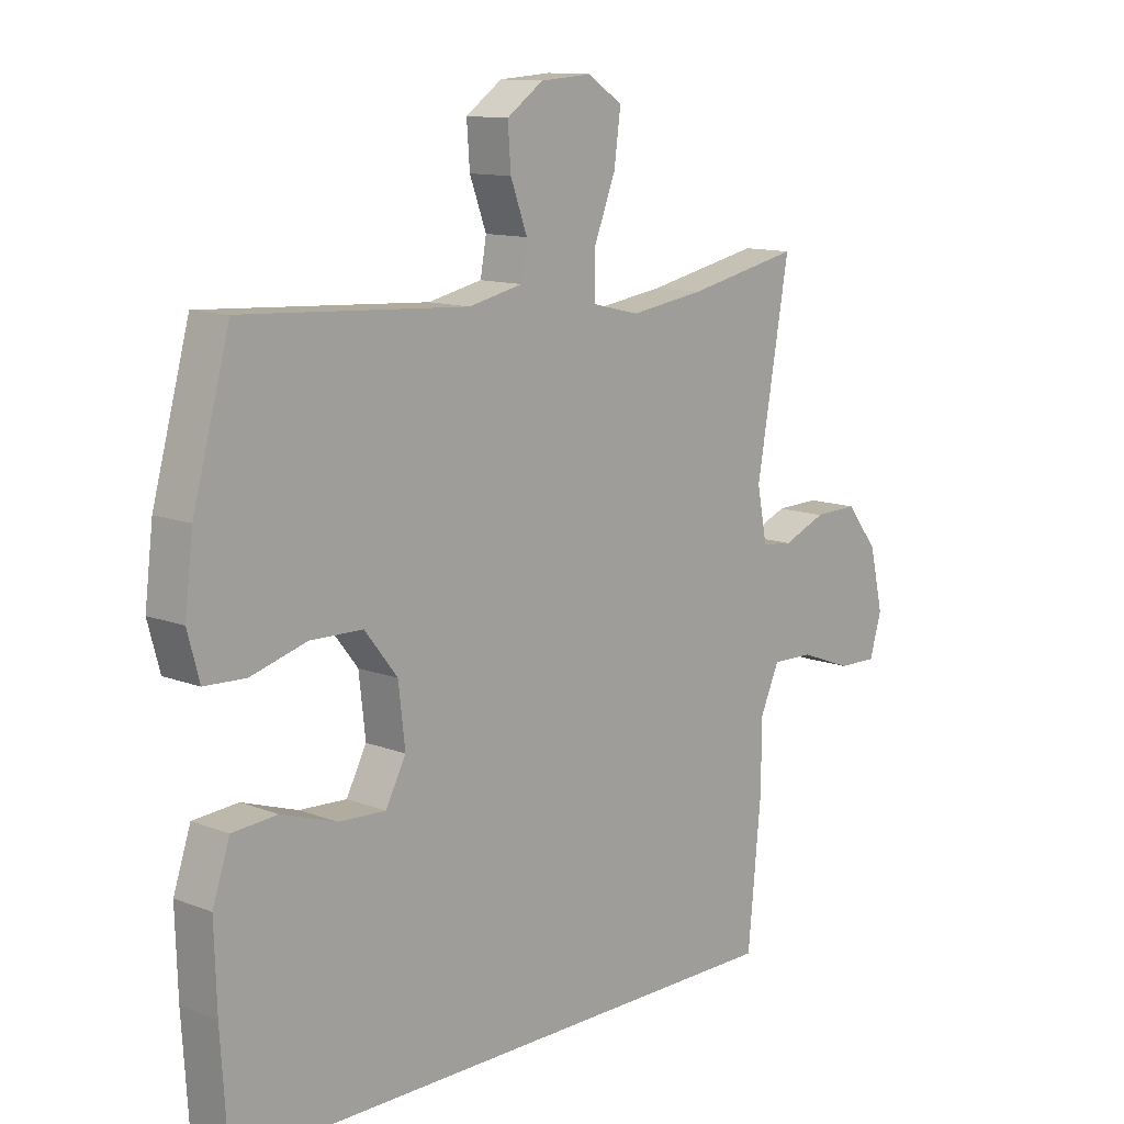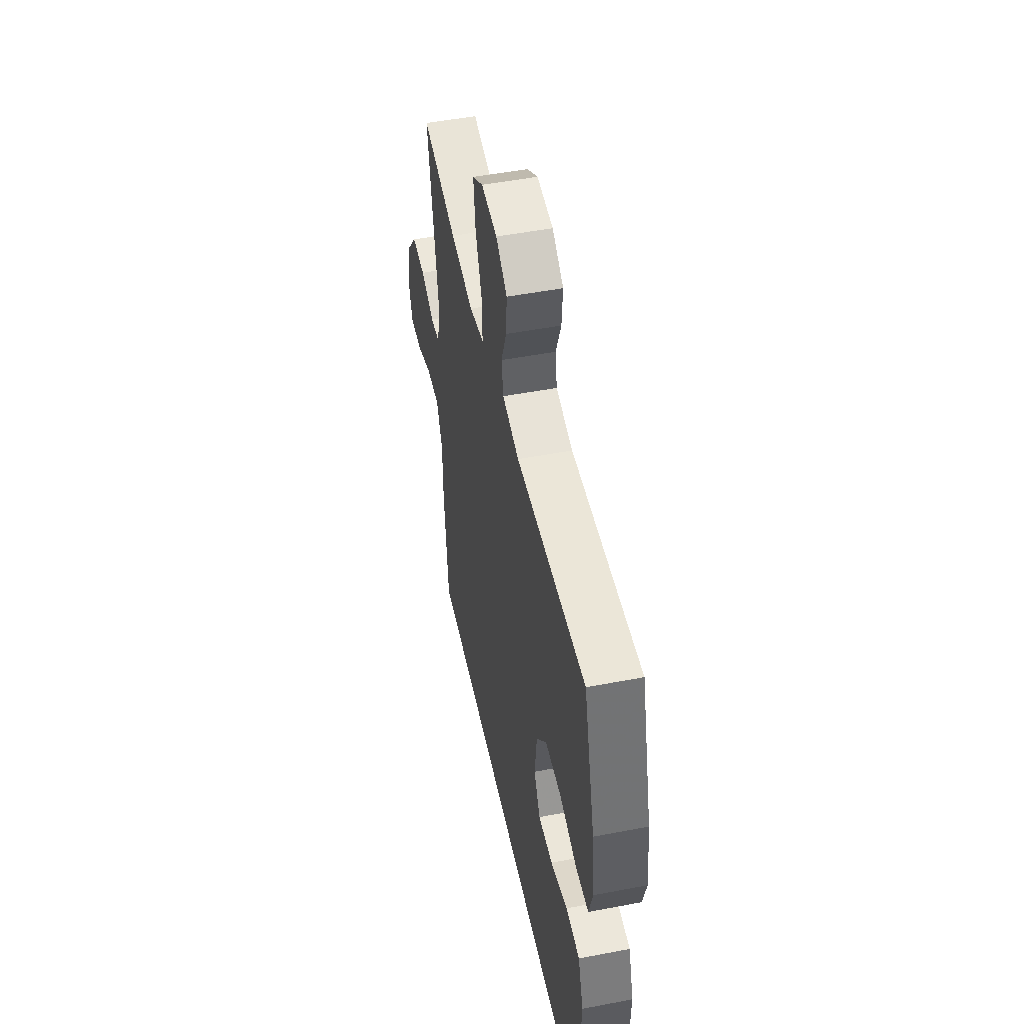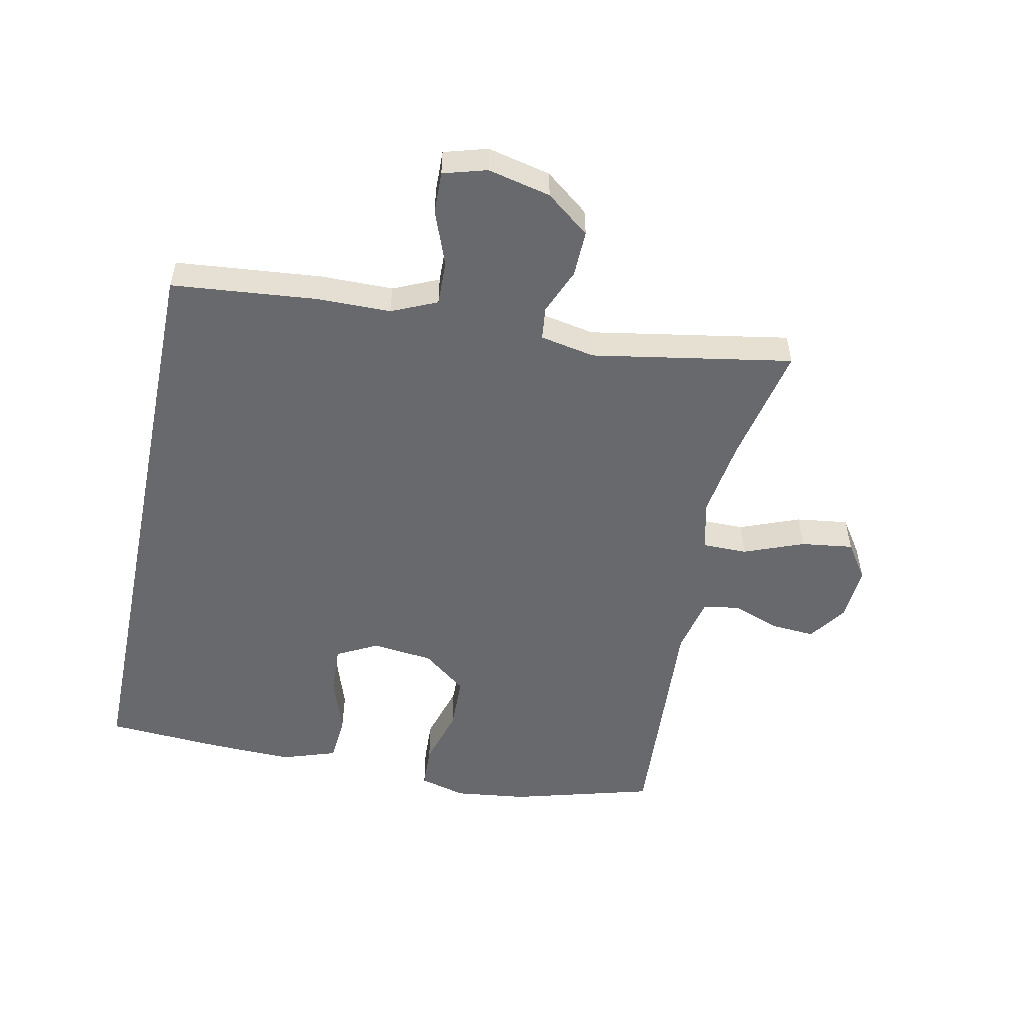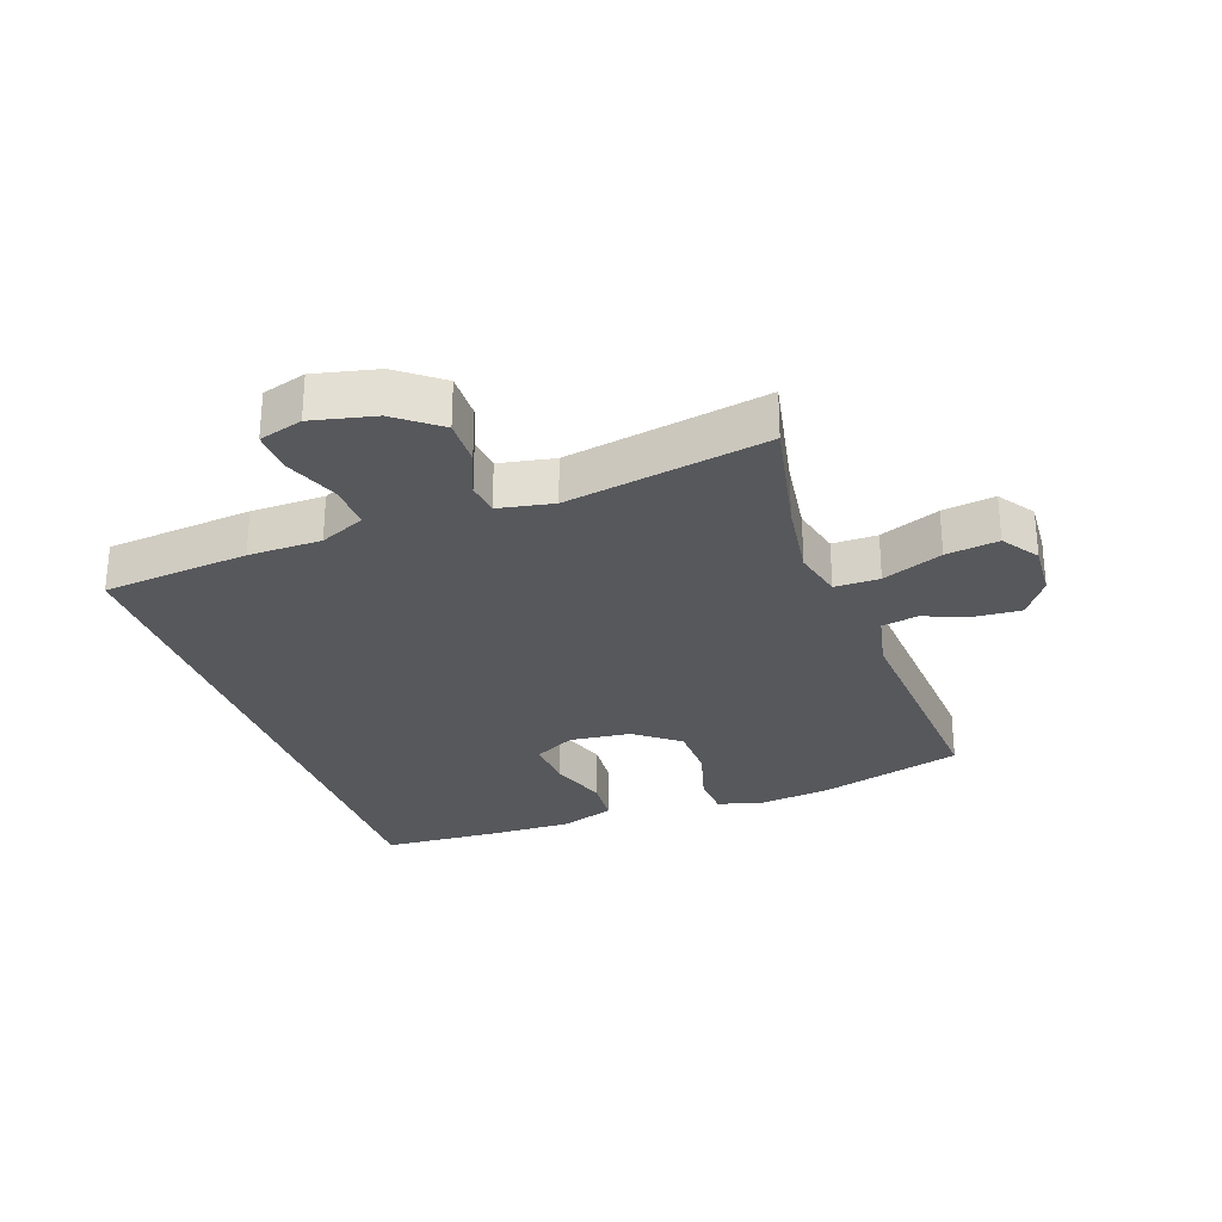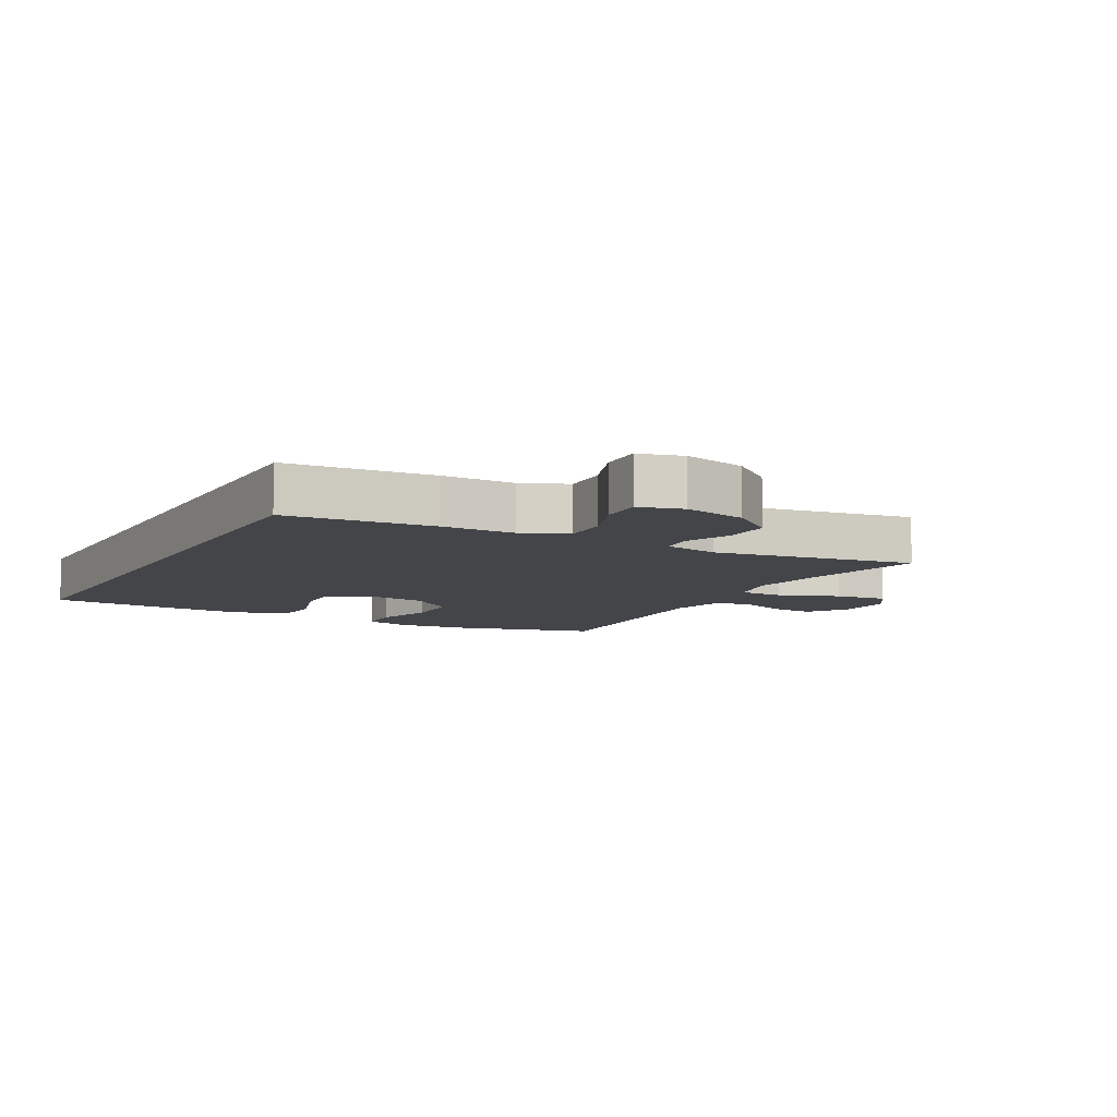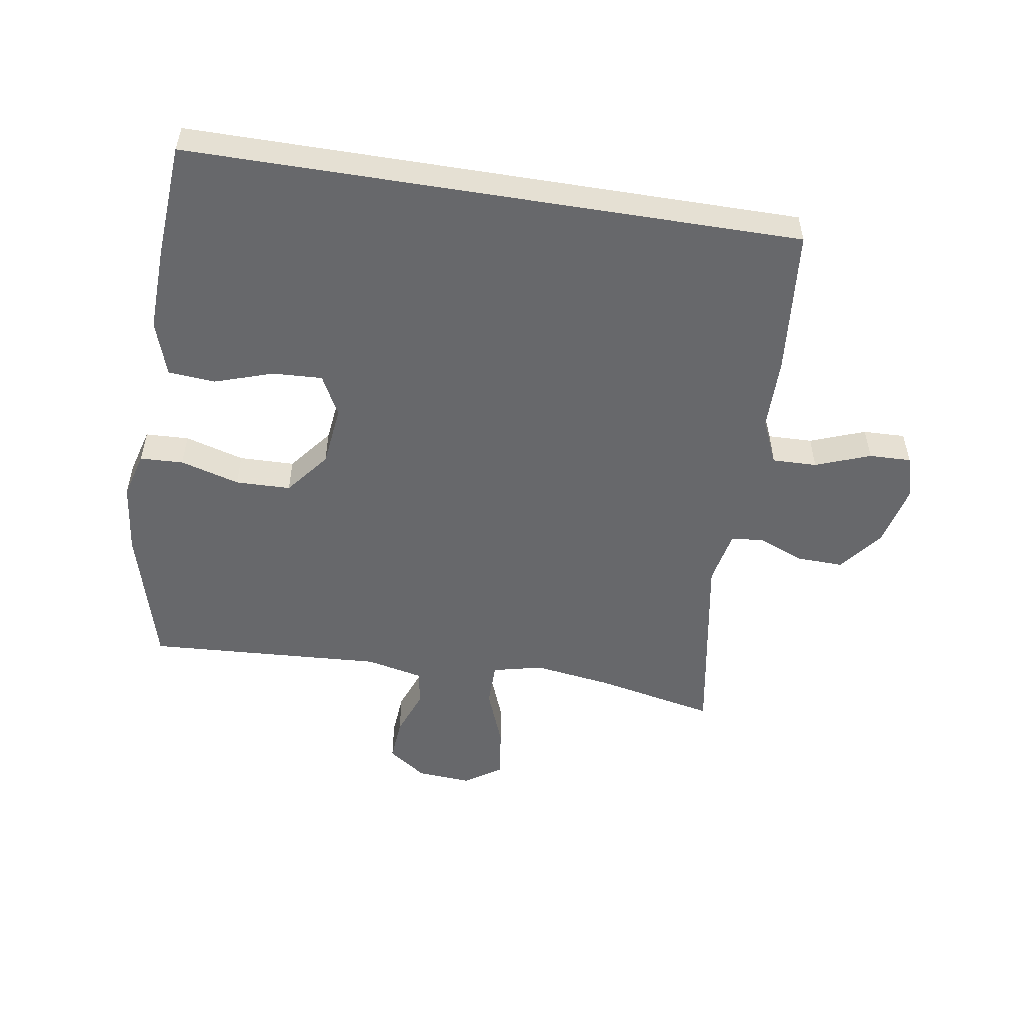
<metadata>
{"format":"obj","ext":"obj","renderer":"f3d","projection":"perspective","resolution":1024,"background":"white","views":[{"elev":12.0,"azim":132.6,"up":"+Z"},{"elev":50.3,"azim":78.1,"up":"+Z"},{"elev":-52.7,"azim":-101.7,"up":"+Y"},{"elev":-28.4,"azim":-70.3,"up":"+Y"},{"elev":-8.6,"azim":-118.9,"up":"+Y"},{"elev":-52.5,"azim":170.8,"up":"+Y"}]}
</metadata>
<code>
v 0.5 0.07 0.5
v 0.562 0.07 0.274
v 0.576 0.07 0.16
v 0.556 0.07 0.086
v 0.487 0.07 0.083
v 0.393 0.07 0.11
v 0.305 0.07 0.108
v 0.25 0.07 0.038
v 0.239 0.07 -0.059
v 0.273 0.07 -0.124
v 0.352 0.07 -0.12
v 0.445 0.07 -0.089
v 0.52 0.07 -0.095
v 0.549 0.07 -0.182
v 0.545 0.07 -0.315
v 0.533 0.07 -0.5
v -0.438 0.07 -0.5
v -0.46 0.07 -0.268
v -0.461 0.07 -0.152
v -0.493 0.07 -0.08
v -0.564 0.07 -0.082
v -0.651 0.07 -0.115
v -0.718 0.07 -0.117
v -0.738 0.07 -0.048
v -0.715 0.07 0.052
v -0.661 0.07 0.121
v -0.587 0.07 0.119
v -0.514 0.07 0.089
v -0.462 0.07 0.095
v -0.445 0.07 0.182
v -0.5 0.07 0.5
v -0.309 0.07 0.46
v -0.184 0.07 0.442
v -0.104 0.07 0.461
v -0.104 0.07 0.532
v -0.141 0.07 0.627
v -0.152 0.07 0.71
v -0.094 0.07 0.749
v -0.007 0.07 0.743
v 0.054 0.07 0.7
v 0.049 0.07 0.63
v 0.021 0.07 0.554
v 0.031 0.07 0.497
v 0.122 0.07 0.477
v 0.5 0 0.5
v 0.562 0 0.274
v 0.576 0 0.16
v 0.556 0 0.086
v 0.487 0 0.083
v 0.393 0 0.11
v 0.305 0 0.108
v 0.25 0 0.038
v 0.239 0 -0.059
v 0.273 0 -0.124
v 0.352 0 -0.12
v 0.445 0 -0.089
v 0.52 0 -0.095
v 0.549 0 -0.182
v 0.545 0 -0.315
v 0.533 0 -0.5
v -0.438 0 -0.5
v -0.46 0 -0.268
v -0.461 0 -0.152
v -0.493 0 -0.08
v -0.564 0 -0.082
v -0.651 0 -0.115
v -0.718 0 -0.117
v -0.738 0 -0.048
v -0.715 0 0.052
v -0.661 0 0.121
v -0.587 0 0.119
v -0.514 0 0.089
v -0.462 0 0.095
v -0.445 0 0.182
v -0.5 0 0.5
v -0.309 0 0.46
v -0.184 0 0.442
v -0.104 0 0.461
v -0.104 0 0.532
v -0.141 0 0.627
v -0.152 0 0.71
v -0.094 0 0.749
v -0.007 0 0.743
v 0.054 0 0.7
v 0.049 0 0.63
v 0.021 0 0.554
v 0.031 0 0.497
v 0.122 0 0.477
f 40 41 42
f 39 40 42
f 38 39 42
f 37 38 42
f 36 37 42
f 35 36 42
f 34 35 42 43
f 30 31 32
f 29 30 32 33
f 26 27 28
f 25 26 28
f 24 25 28
f 23 24 28
f 22 23 28
f 21 22 28
f 20 21 28 29
f 29 33 34
f 20 29 34
f 19 20 34
f 15 16 17
f 14 15 17
f 13 14 17
f 12 13 17
f 11 12 17
f 10 11 17 18
f 18 19 34
f 10 18 34
f 9 10 34
f 4 5 6
f 3 4 6
f 2 3 6
f 1 2 6
f 44 1 6
f 44 6 7
f 34 43 44
f 9 34 44
f 8 9 44
f 7 8 44
f 86 85 84
f 86 84 83
f 86 83 82
f 86 82 81
f 86 81 80
f 86 80 79
f 87 86 79 78
f 76 75 74
f 77 76 74 73
f 72 71 70
f 72 70 69
f 72 69 68
f 72 68 67
f 72 67 66
f 72 66 65
f 73 72 65 64
f 78 77 73
f 78 73 64
f 78 64 63
f 61 60 59
f 61 59 58
f 61 58 57
f 61 57 56
f 61 56 55
f 62 61 55 54
f 78 63 62
f 78 62 54
f 78 54 53
f 50 49 48
f 50 48 47
f 50 47 46
f 50 46 45
f 50 45 88
f 51 50 88
f 88 87 78
f 88 78 53
f 88 53 52
f 88 52 51
f 1 45 46 2
f 2 46 47 3
f 3 47 48 4
f 4 48 49 5
f 5 49 50 6
f 6 50 51 7
f 7 51 52 8
f 8 52 53 9
f 9 53 54 10
f 10 54 55 11
f 11 55 56 12
f 12 56 57 13
f 13 57 58 14
f 14 58 59 15
f 15 59 60 16
f 16 60 61 17
f 17 61 62 18
f 18 62 63 19
f 19 63 64 20
f 20 64 65 21
f 21 65 66 22
f 22 66 67 23
f 23 67 68 24
f 24 68 69 25
f 25 69 70 26
f 26 70 71 27
f 27 71 72 28
f 28 72 73 29
f 29 73 74 30
f 30 74 75 31
f 31 75 76 32
f 32 76 77 33
f 33 77 78 34
f 34 78 79 35
f 35 79 80 36
f 36 80 81 37
f 37 81 82 38
f 38 82 83 39
f 39 83 84 40
f 40 84 85 41
f 41 85 86 42
f 42 86 87 43
f 43 87 88 44
f 44 88 45 1

</code>
